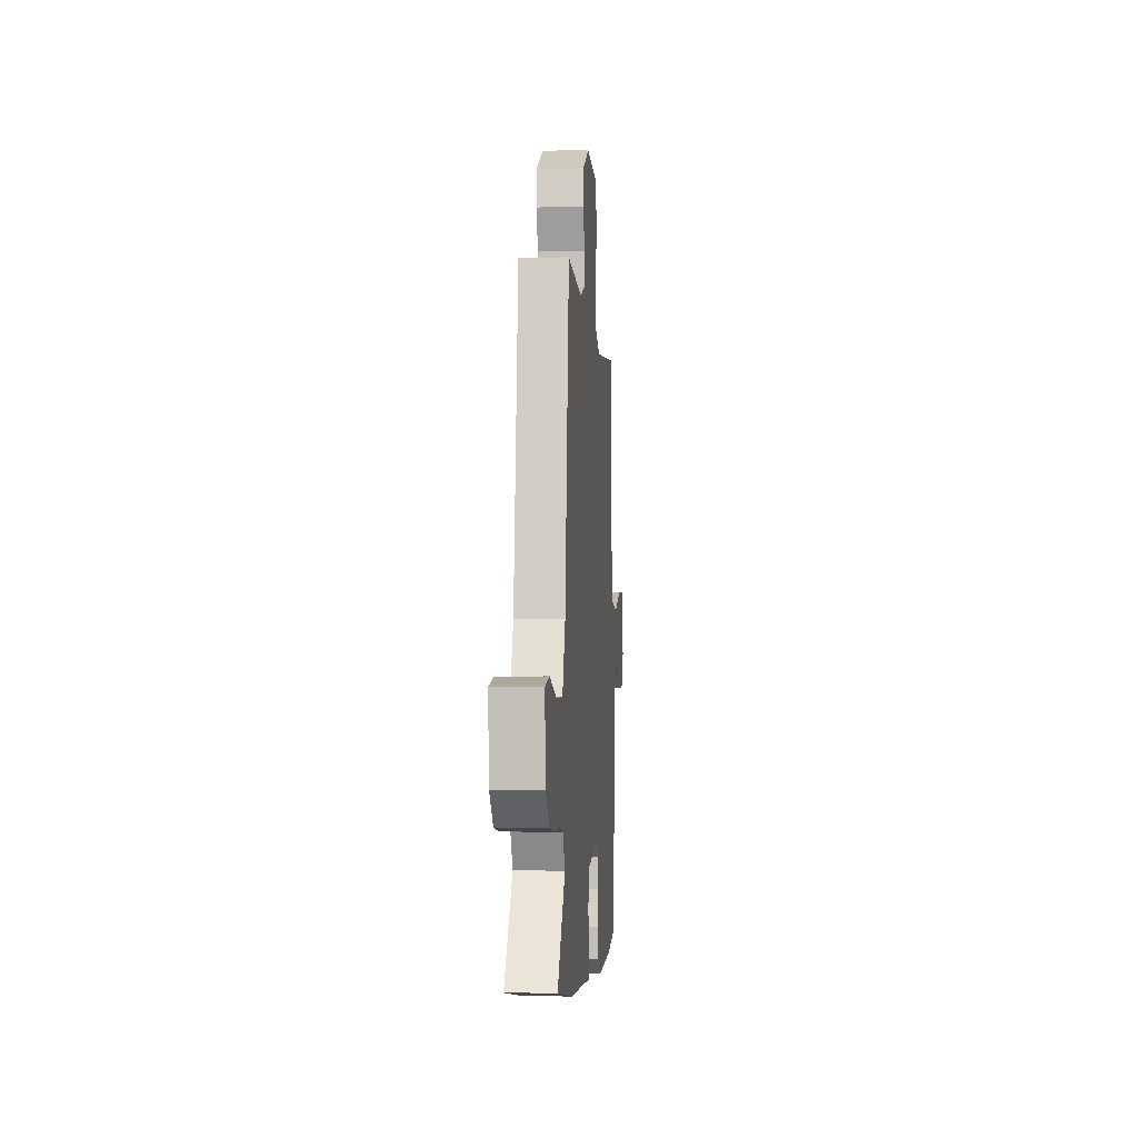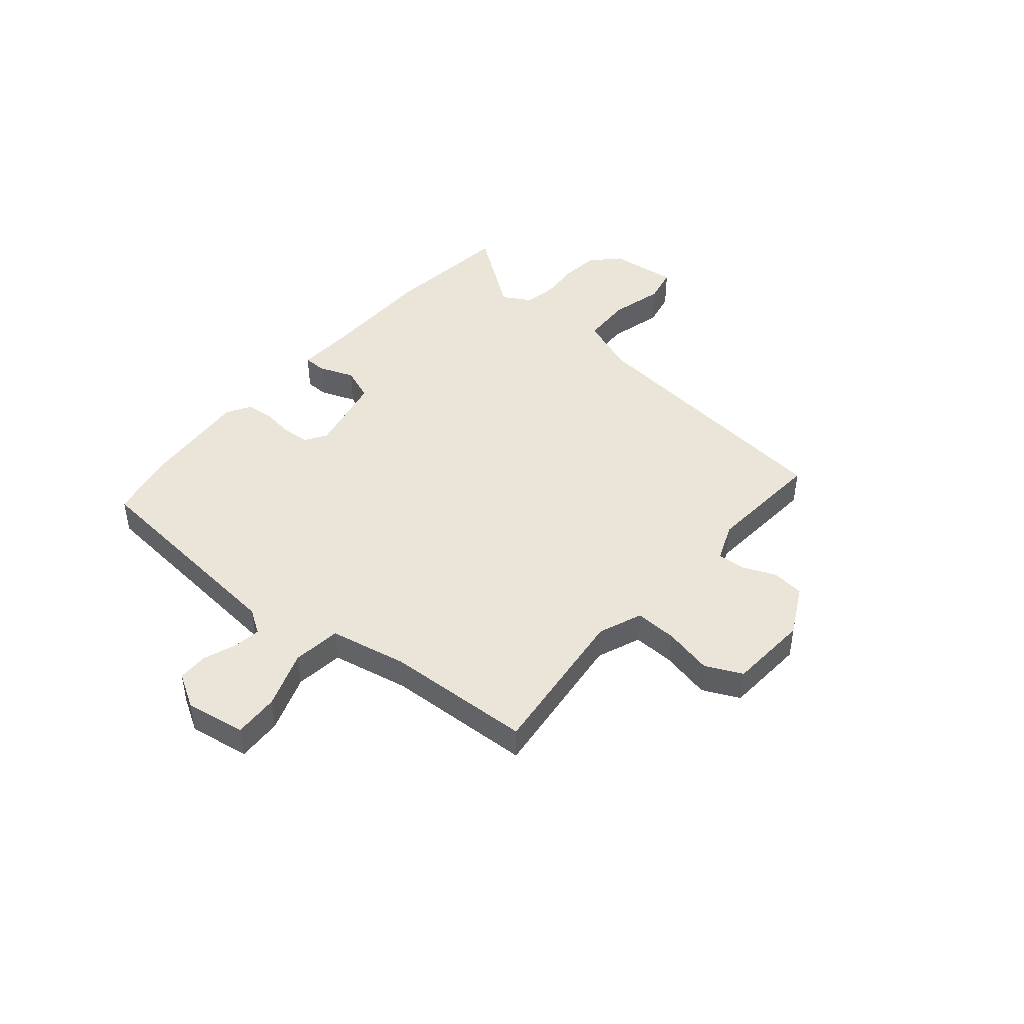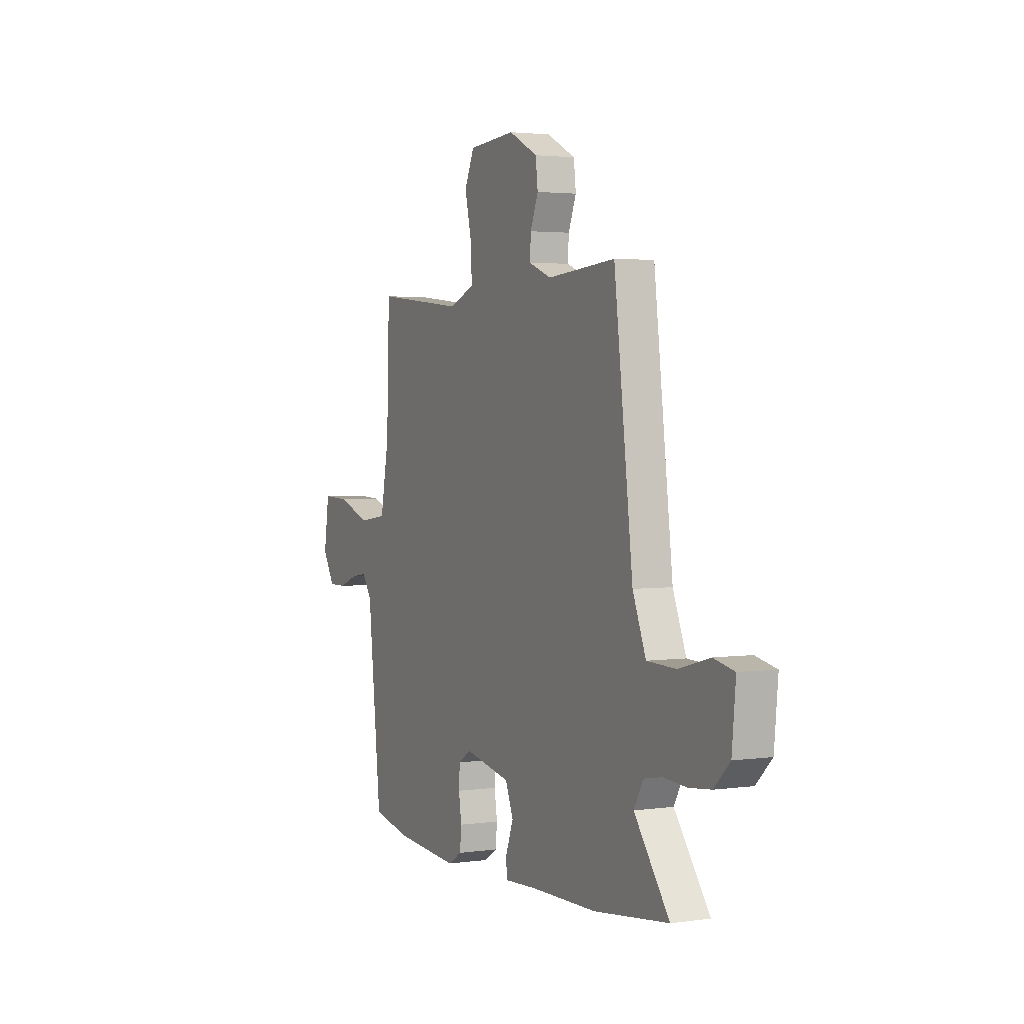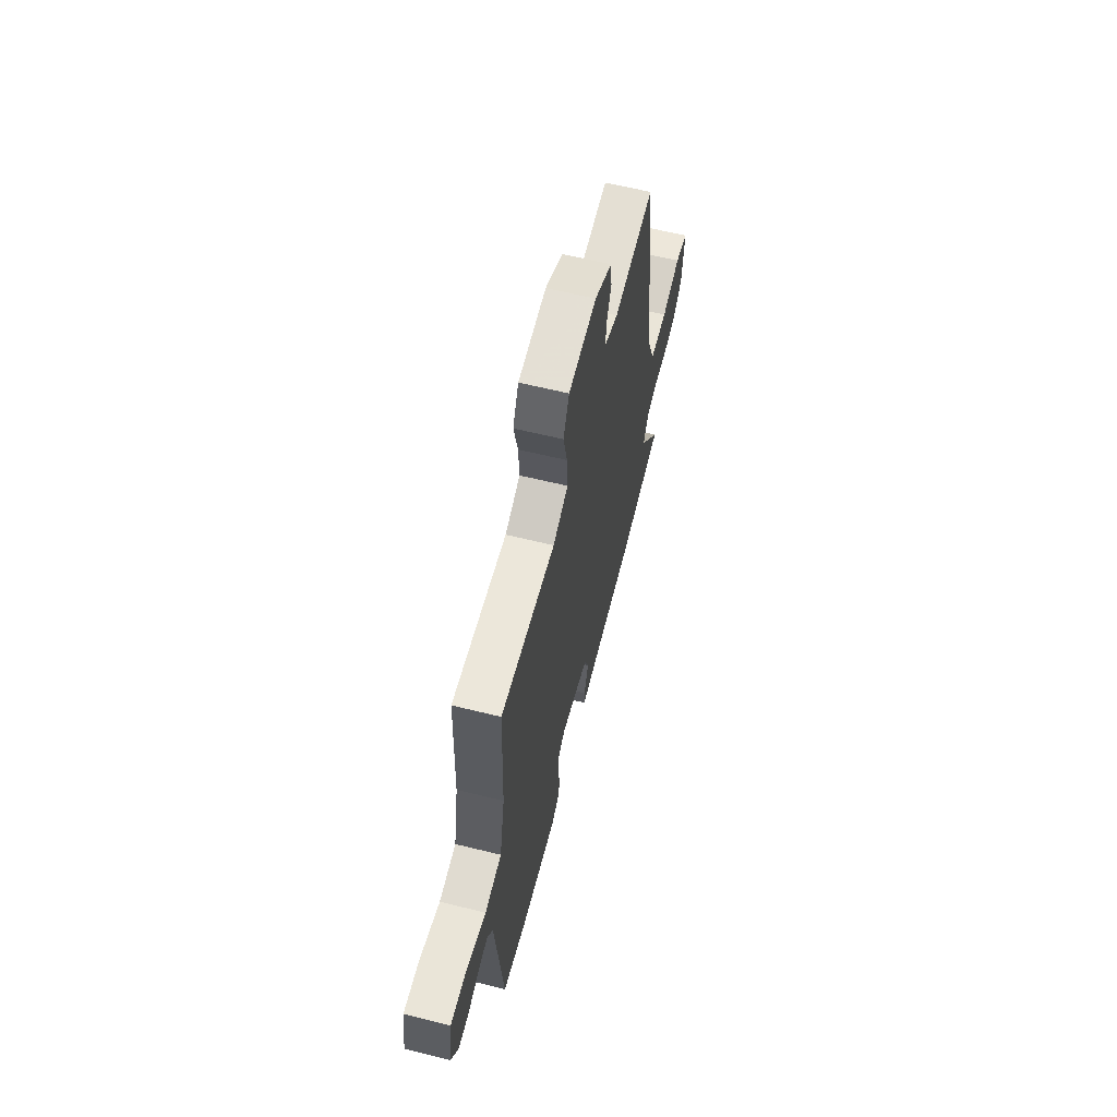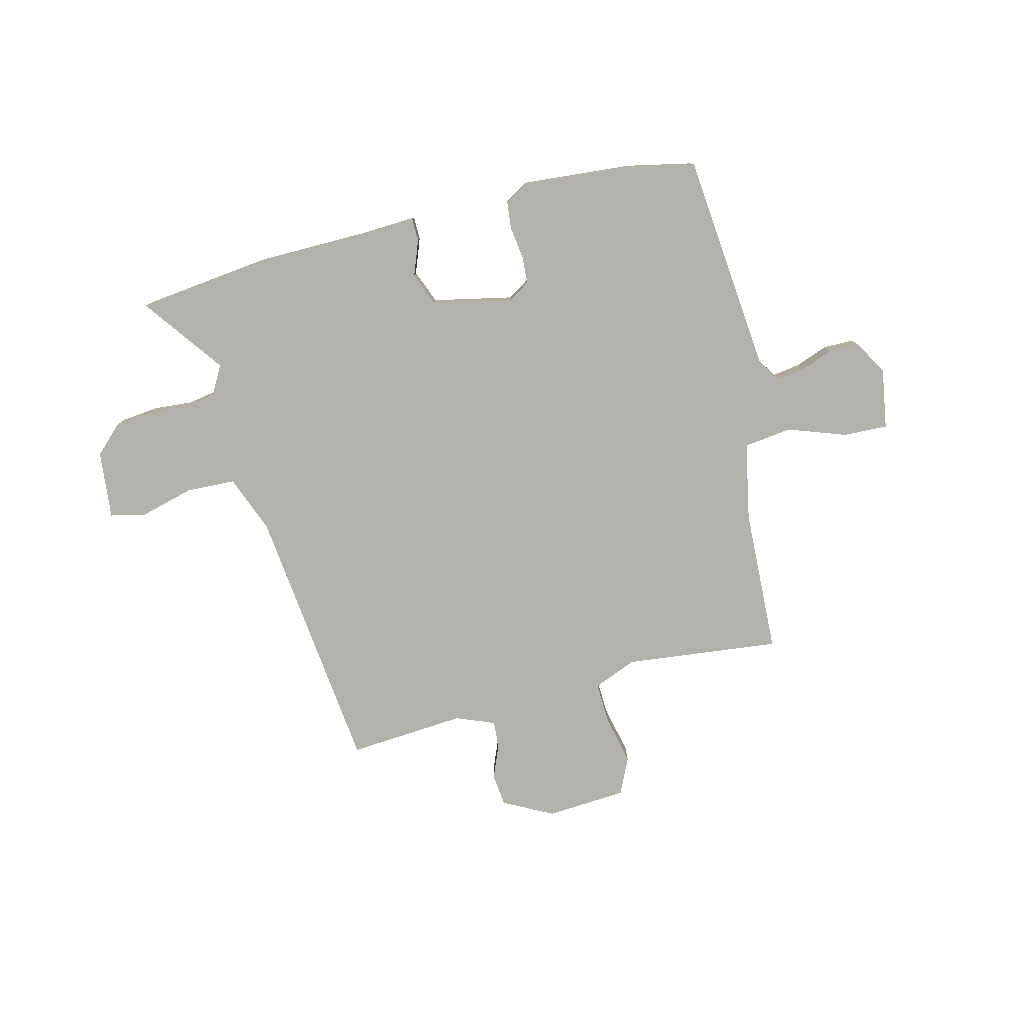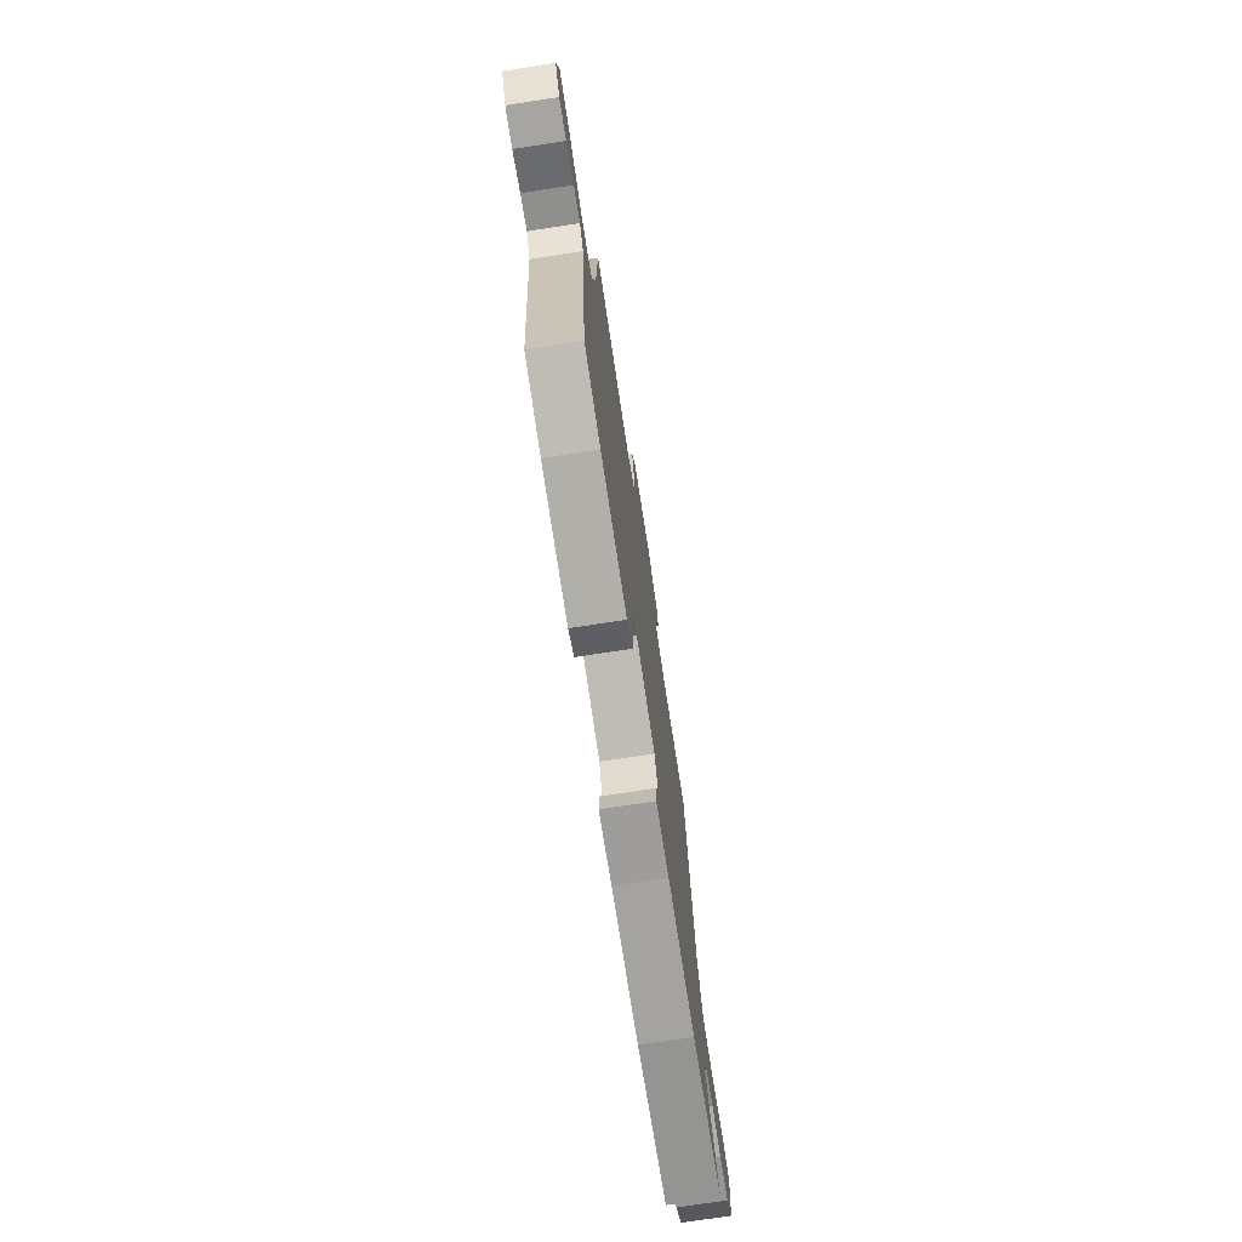
<metadata>
{"format":"obj","ext":"obj","renderer":"f3d","projection":"perspective","resolution":1024,"background":"white","views":[{"elev":-3.3,"azim":94.7,"up":"+Z"},{"elev":44.9,"azim":-50.4,"up":"+Y"},{"elev":2.7,"azim":64.0,"up":"+Z"},{"elev":61.7,"azim":-75.9,"up":"+Z"},{"elev":-78.9,"azim":-166.4,"up":"+Y"},{"elev":-73.9,"azim":-81.3,"up":"+Z"}]}
</metadata>
<code>
v 0.612 0.07 -0.486
v 0.374 0.07 -0.516
v 0.16 0.07 -0.52
v 0.058 0.07 -0.526
v 0.057 0.07 -0.483
v 0.081 0.07 -0.418
v 0.056 0.07 -0.356
v -0.092 0.07 -0.326
v -0.132 0.07 -0.352
v -0.135 0.07 -0.403
v -0.126 0.07 -0.462
v -0.131 0.07 -0.513
v -0.175 0.07 -0.54
v -0.378 0.07 -0.525
v -0.502 0.07 -0.5
v -0.545 0.07 -0.093
v -0.575 0.07 -0.048
v -0.626 0.07 -0.056
v -0.686 0.07 -0.079
v -0.742 0.07 -0.079
v -0.78 0.07 -0.016
v -0.763 0.07 0.096
v -0.68 0.07 0.093
v -0.573 0.07 0.056
v -0.484 0.07 0.068
v -0.457 0.07 0.212
v -0.448 0.07 0.482
v -0.16 0.07 0.452
v -0.08 0.07 0.485
v -0.084 0.07 0.563
v -0.105 0.07 0.653
v -0.074 0.07 0.721
v 0.075 0.07 0.732
v 0.167 0.07 0.685
v 0.174 0.07 0.625
v 0.149 0.07 0.563
v 0.146 0.07 0.512
v 0.218 0.07 0.484
v 0.435 0.07 0.502
v 0.495 0.07 0.001
v 0.537 0.07 -0.104
v 0.629 0.07 -0.107
v 0.728 0.07 -0.08
v 0.794 0.07 -0.094
v 0.782 0.07 -0.22
v 0.732 0.07 -0.269
v 0.662 0.07 -0.277
v 0.589 0.07 -0.272
v 0.53 0.07 -0.283
v 0.5 0.07 -0.336
v 0.612 0 -0.486
v 0.374 0 -0.516
v 0.16 0 -0.52
v 0.058 0 -0.526
v 0.057 0 -0.483
v 0.081 0 -0.418
v 0.056 0 -0.356
v -0.092 0 -0.326
v -0.132 0 -0.352
v -0.135 0 -0.403
v -0.126 0 -0.462
v -0.131 0 -0.513
v -0.175 0 -0.54
v -0.378 0 -0.525
v -0.502 0 -0.5
v -0.545 0 -0.093
v -0.575 0 -0.048
v -0.626 0 -0.056
v -0.686 0 -0.079
v -0.742 0 -0.079
v -0.78 0 -0.016
v -0.763 0 0.096
v -0.68 0 0.093
v -0.573 0 0.056
v -0.484 0 0.068
v -0.457 0 0.212
v -0.448 0 0.482
v -0.16 0 0.452
v -0.08 0 0.485
v -0.084 0 0.563
v -0.105 0 0.653
v -0.074 0 0.721
v 0.075 0 0.732
v 0.167 0 0.685
v 0.174 0 0.625
v 0.149 0 0.563
v 0.146 0 0.512
v 0.218 0 0.484
v 0.435 0 0.502
v 0.495 0 0.001
v 0.537 0 -0.104
v 0.629 0 -0.107
v 0.728 0 -0.08
v 0.794 0 -0.094
v 0.782 0 -0.22
v 0.732 0 -0.269
v 0.662 0 -0.277
v 0.589 0 -0.272
v 0.53 0 -0.283
v 0.5 0 -0.336
f 46 47 48
f 45 46 48
f 44 45 48
f 43 44 48
f 42 43 48
f 41 42 48 49
f 40 41 49 50
f 38 39 40 50
f 34 35 36
f 33 34 36
f 32 33 36
f 31 32 36
f 30 31 36
f 29 30 36 37
f 37 38 50
f 29 37 50
f 28 29 50
f 22 23 24
f 21 22 24
f 20 21 24
f 19 20 24
f 18 19 24
f 17 18 24 25
f 16 17 25
f 15 16 25
f 14 15 25
f 13 14 25
f 12 13 25
f 11 12 25
f 10 11 25
f 9 10 25 26
f 3 4 5 6
f 3 6 7
f 2 3 7
f 1 2 7
f 50 1 7
f 28 50 7 8
f 26 27 28
f 9 26 28
f 8 9 28
f 98 97 96
f 98 96 95
f 98 95 94
f 98 94 93
f 98 93 92
f 99 98 92 91
f 100 99 91 90
f 100 90 89 88
f 86 85 84
f 86 84 83
f 86 83 82
f 86 82 81
f 86 81 80
f 87 86 80 79
f 100 88 87
f 100 87 79
f 100 79 78
f 74 73 72
f 74 72 71
f 74 71 70
f 74 70 69
f 74 69 68
f 75 74 68 67
f 75 67 66
f 75 66 65
f 75 65 64
f 75 64 63
f 75 63 62
f 75 62 61
f 75 61 60
f 76 75 60 59
f 56 55 54 53
f 57 56 53
f 57 53 52
f 57 52 51
f 57 51 100
f 58 57 100 78
f 78 77 76
f 78 76 59
f 78 59 58
f 1 51 52 2
f 2 52 53 3
f 3 53 54 4
f 4 54 55 5
f 5 55 56 6
f 6 56 57 7
f 7 57 58 8
f 8 58 59 9
f 9 59 60 10
f 10 60 61 11
f 11 61 62 12
f 12 62 63 13
f 13 63 64 14
f 14 64 65 15
f 15 65 66 16
f 16 66 67 17
f 17 67 68 18
f 18 68 69 19
f 19 69 70 20
f 20 70 71 21
f 21 71 72 22
f 22 72 73 23
f 23 73 74 24
f 24 74 75 25
f 25 75 76 26
f 26 76 77 27
f 27 77 78 28
f 28 78 79 29
f 29 79 80 30
f 30 80 81 31
f 31 81 82 32
f 32 82 83 33
f 33 83 84 34
f 34 84 85 35
f 35 85 86 36
f 36 86 87 37
f 37 87 88 38
f 38 88 89 39
f 39 89 90 40
f 40 90 91 41
f 41 91 92 42
f 42 92 93 43
f 43 93 94 44
f 44 94 95 45
f 45 95 96 46
f 46 96 97 47
f 47 97 98 48
f 48 98 99 49
f 49 99 100 50
f 50 100 51 1

</code>
